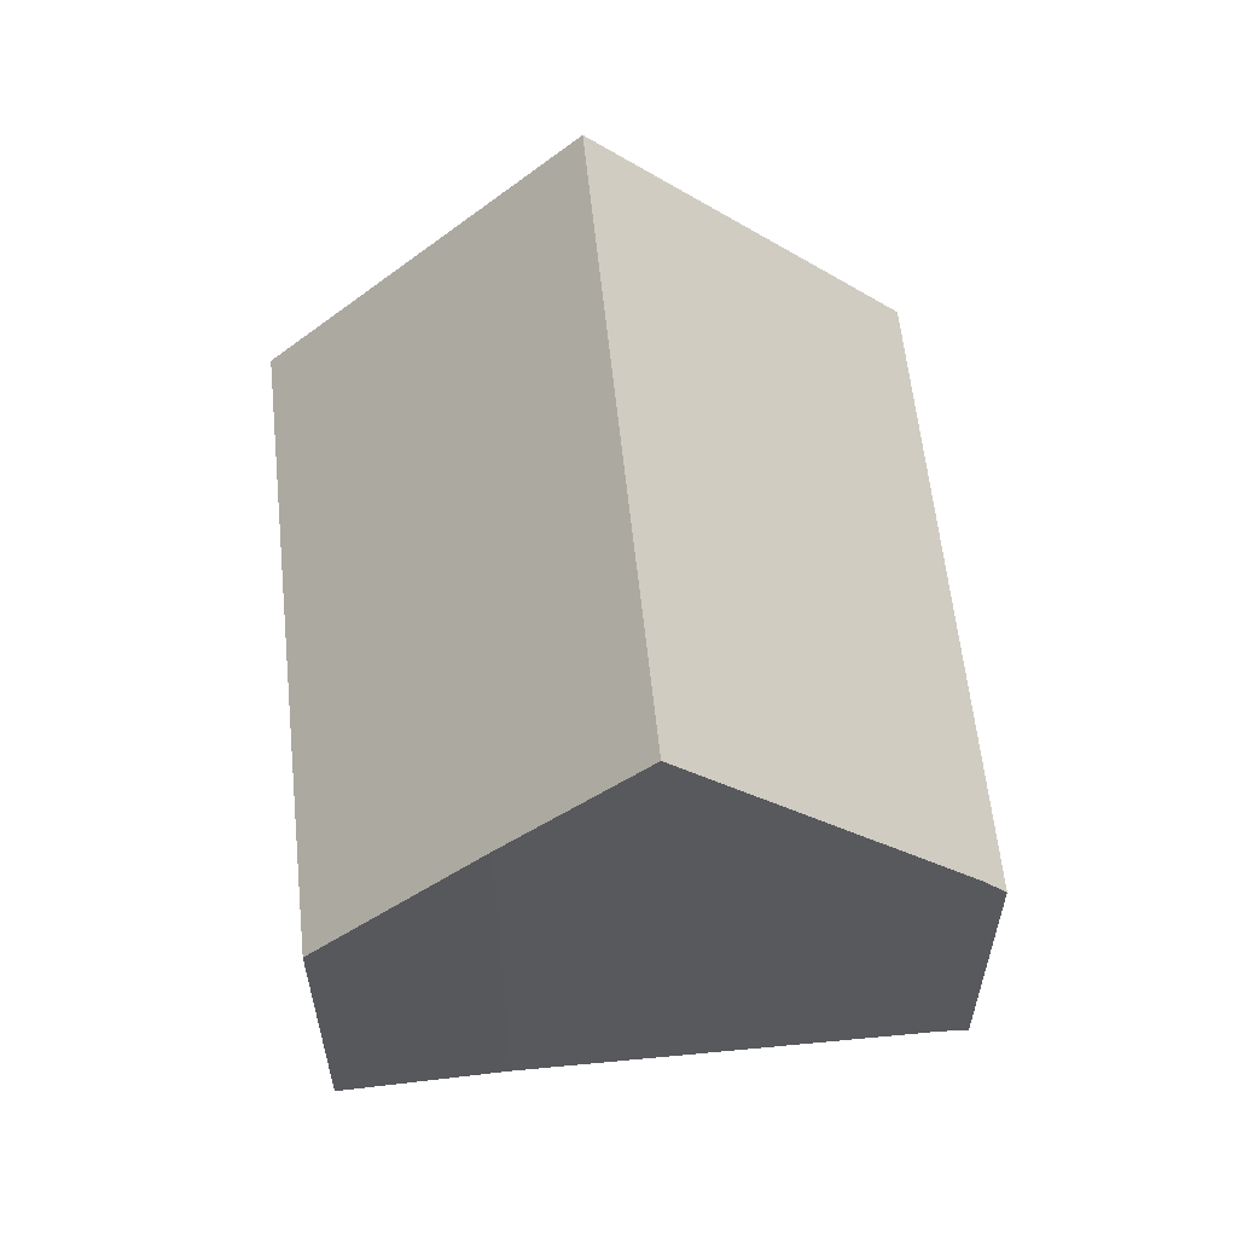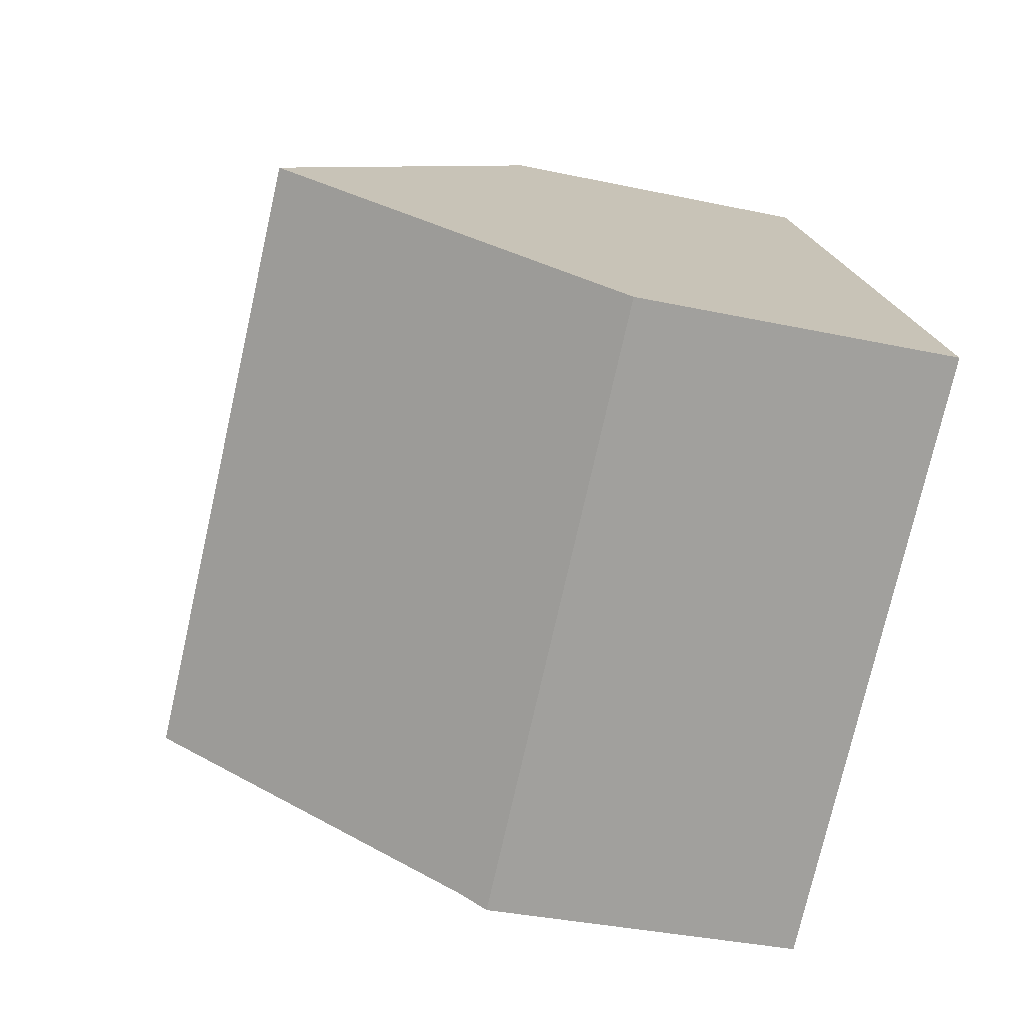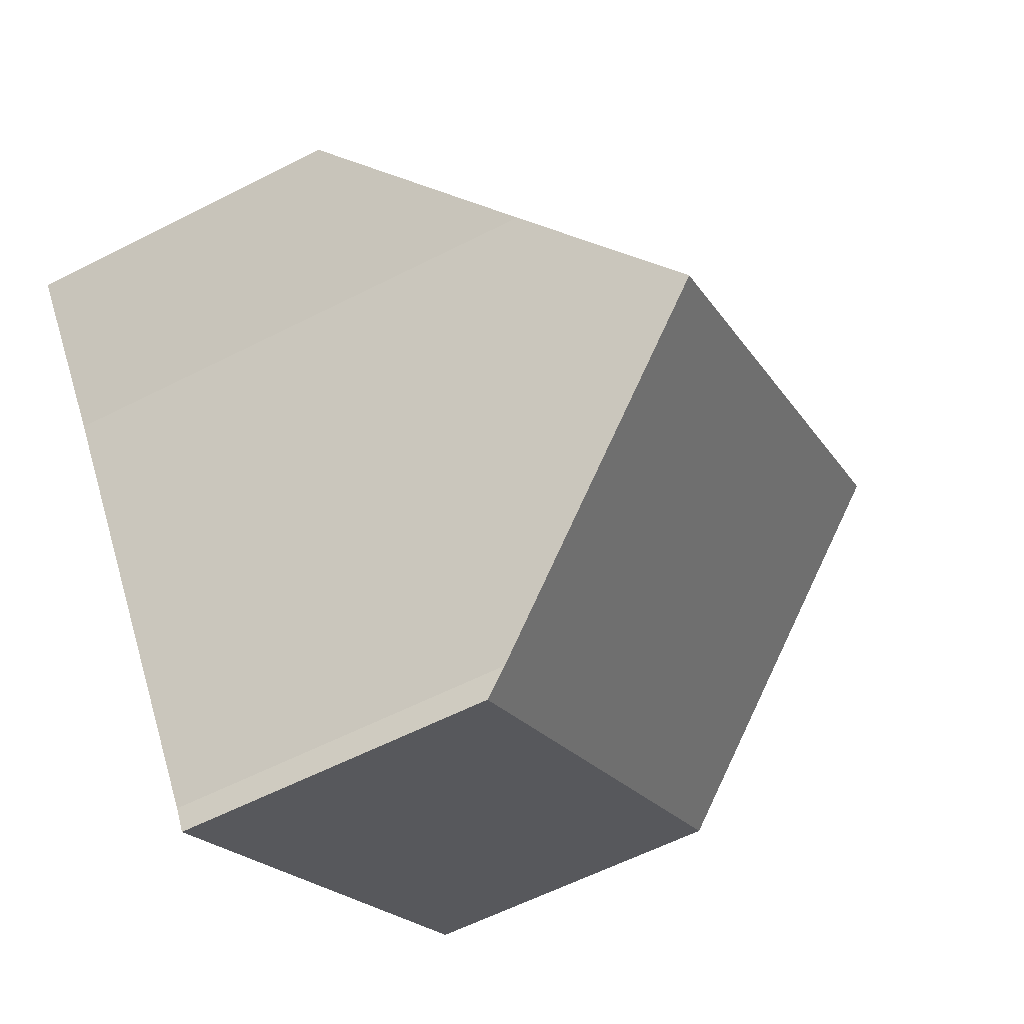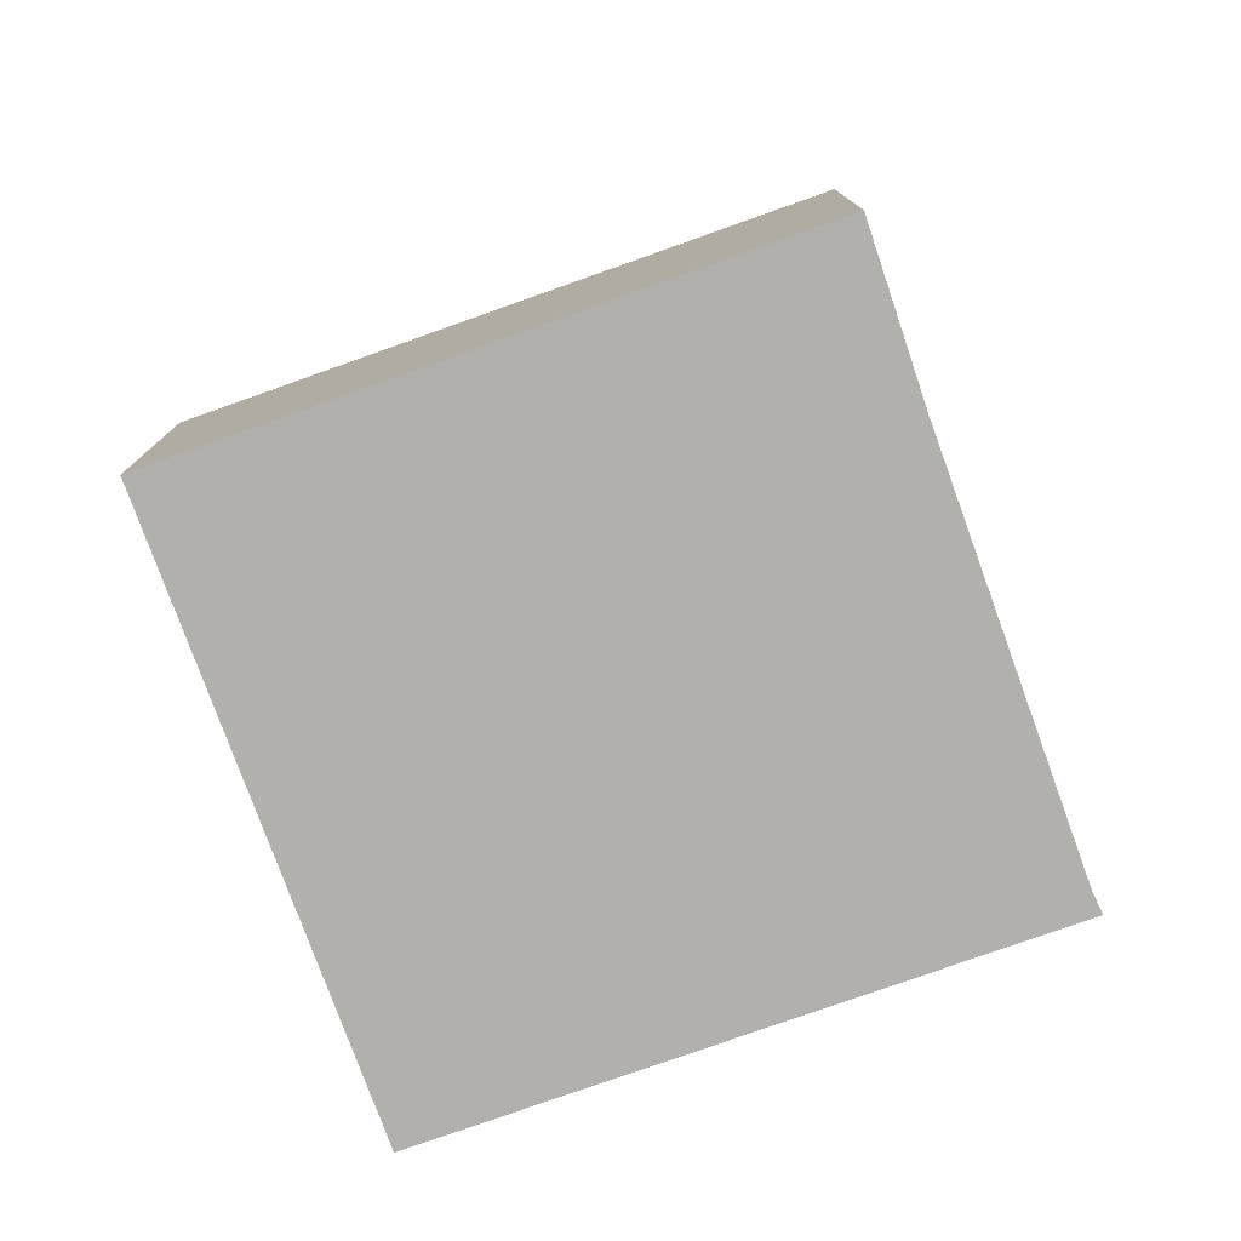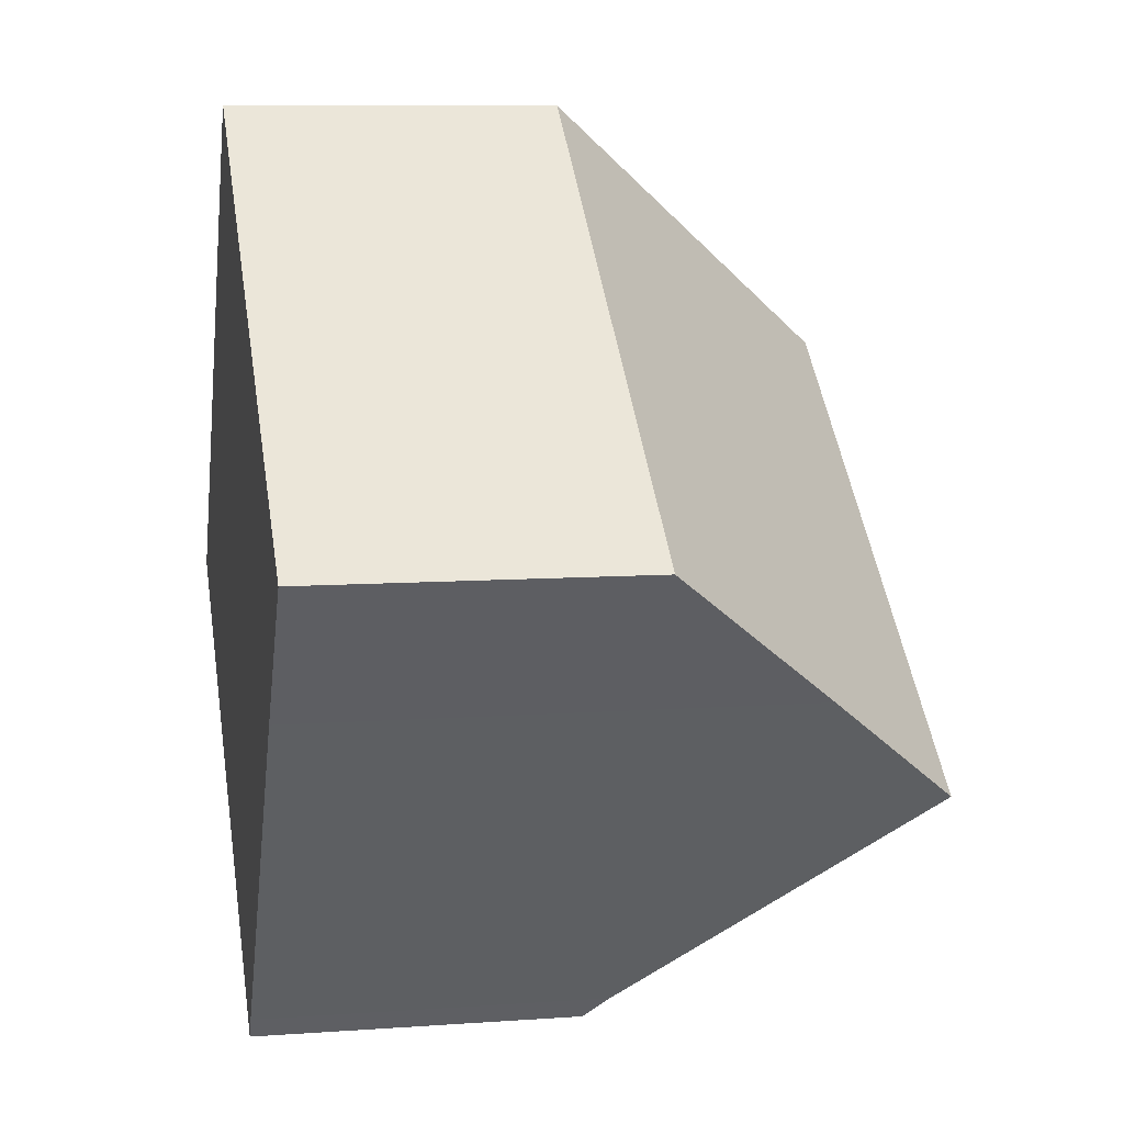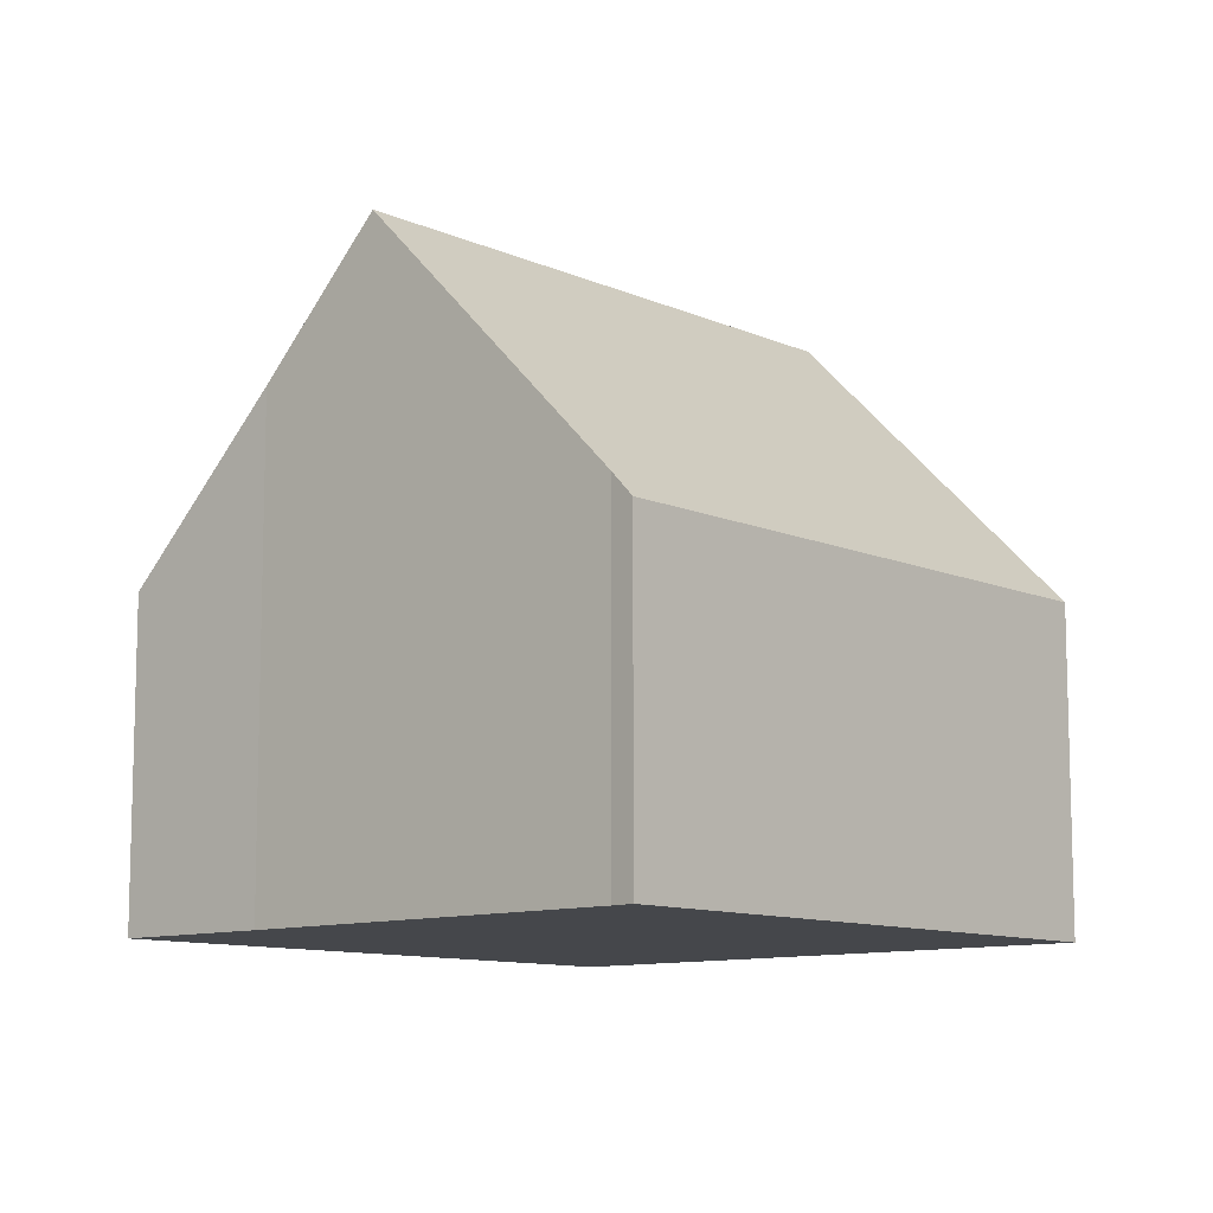
<metadata>
{"format":"obj","ext":"obj","renderer":"f3d","projection":"perspective","resolution":1024,"background":"white","views":[{"elev":60.0,"azim":121.4,"up":"+Y"},{"elev":-35.1,"azim":-106.0,"up":"+Z"},{"elev":-59.7,"azim":117.6,"up":"+Z"},{"elev":-78.6,"azim":56.9,"up":"+Y"},{"elev":8.6,"azim":78.9,"up":"+Z"},{"elev":-10.4,"azim":169.1,"up":"+Y"}]}
</metadata>
<code>
v  2.636 8.994 3.522
v  10.95 7.043 -0.348
v  9.765 8.994 -1.917
v  12.46 4.617 1.569
v  4.978 5.113 6.652
v  5.277 4.617 7.052
v  0 4.627 2.833e-16
v  7.319 4.96 -5.163
v  7.132 4.611 -5.462
v  0 0 0
v  7.132 3.345e-16 -5.462
v  2.636 -2.157e-16 3.522
v  4.978 -4.073e-16 6.652
v  5.277 -4.318e-16 7.052
v  12.46 -9.607e-17 1.569
v  9.765 1.174e-16 -1.917
v  10.95 2.131e-17 -0.348
v  7.319 3.161e-16 -5.163
g defaultobject
f 1 2 3
f 2 1 4
f 4 1 5
f 4 5 6
f 7 8 9
f 8 7 3
f 3 7 1
f 9 10 7
f 10 9 11
f 10 1 7
f 1 10 5
f 5 10 12
f 5 12 13
f 5 13 6
f 6 13 14
f 14 4 6
f 4 14 15
f 16 2 17
f 2 16 3
f 3 16 18
f 3 18 8
f 18 9 8
f 9 18 11
f 4 17 2
f 17 4 15
f 13 15 14
f 15 13 12
f 15 12 10
f 15 10 17
f 17 10 18
f 18 10 11
f 17 18 16

</code>
